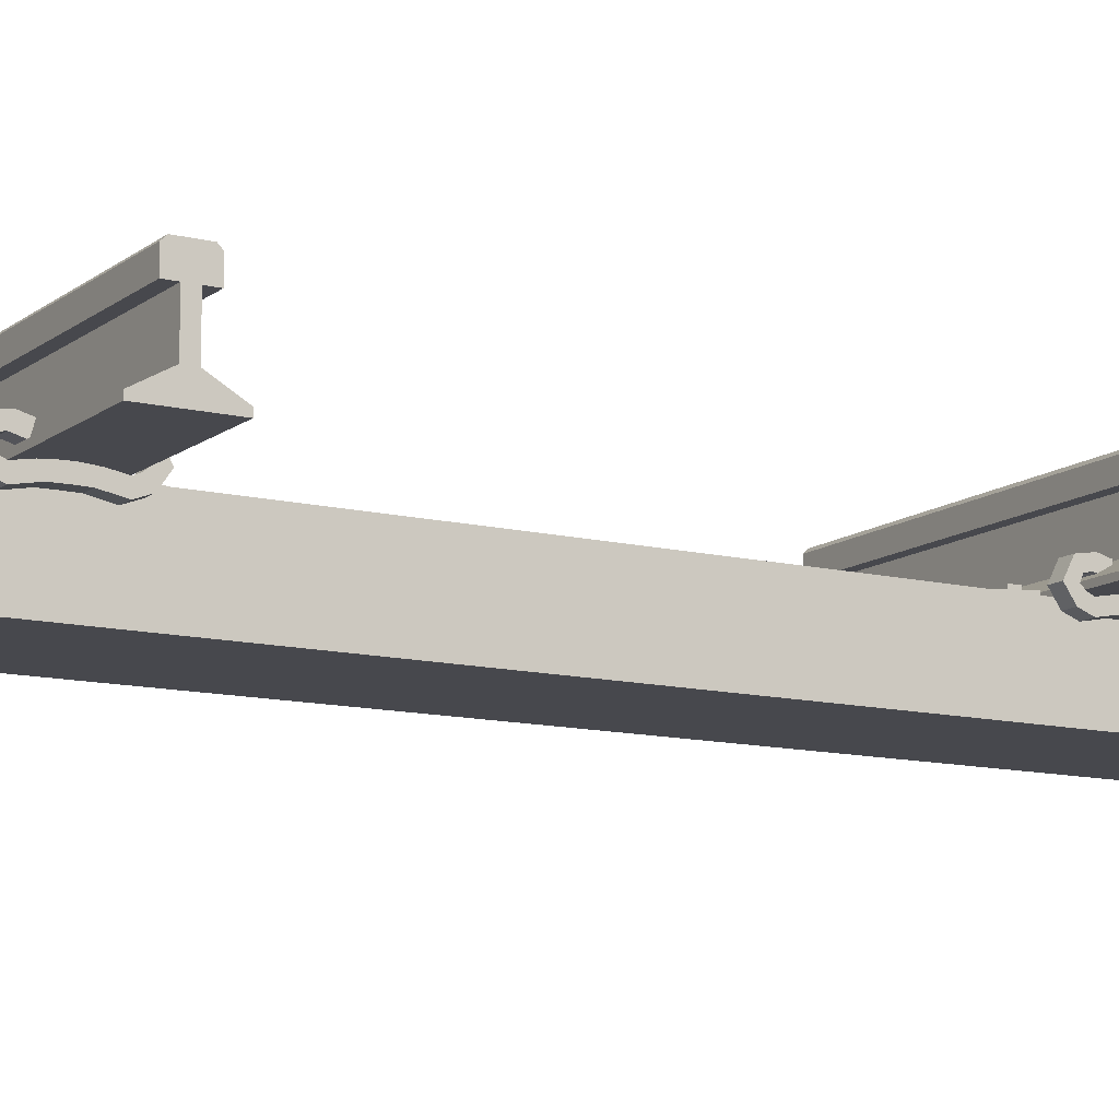
<metadata>
{"format":"obj","ext":"obj","renderer":"f3d","projection":"perspective","resolution":1024,"background":"white","views":[{"elev":-11.8,"azim":59.4,"up":"+Y"}]}
</metadata>
<code>
o RAIL_BASE_Cube.002
v -0.1678 0.1738 1.152
v -0.1678 0.000207 -1.152
v -0.1678 0.000207 1.152
v -0.1678 0.1738 -1.152
v 0.1678 0.000207 -1.152
v 0.1678 0.1738 -1.152
v 0.1678 0.000207 1.152
v 0.1678 0.1738 1.152
v 0.1152 0.1734 -0.5508
v 0.1152 0.1834 -0.961
v 0.1152 0.1834 -0.5508
v 0.1152 0.1734 -0.961
v -0.1152 0.1834 -0.961
v -0.1152 0.1734 -0.961
v -0.1152 0.1834 -0.5508
v -0.1152 0.1734 -0.5508
v -0.1152 0.1934 -0.8314
v 0.1152 0.1849 -0.8314
v 0.1152 0.1934 -0.8314
v -0.1152 0.1934 -0.6804
v -0.1152 0.1849 -0.8314
v 0.1152 0.1849 -0.6804
v 0.1152 0.1934 -0.6804
v -0.1152 0.1849 -0.6804
v 0.06752 0.1784 -0.8447
v 0.06752 0.2033 -0.8697
v 0.06752 0.1784 -0.8697
v 0.09248 0.1784 -0.8447
v 0.06752 0.2033 -0.8447
v 0.09248 0.1784 -0.8697
v 0.09248 0.2033 -0.8447
v 0.09248 0.2033 -0.8697
v -0.09248 0.1684 -0.9179
v -0.09248 0.1933 -0.9428
v -0.09248 0.1684 -0.9428
v -0.06752 0.1684 -0.9179
v -0.09248 0.1933 -0.9179
v -0.06752 0.1684 -0.9428
v -0.06752 0.1933 -0.9179
v -0.06752 0.1933 -0.9428
v 0.06752 0.2033 -0.6423
v 0.06752 0.1784 -0.6672
v 0.06752 0.1784 -0.6423
v 0.06752 0.2033 -0.6672
v 0.09248 0.1784 -0.6672
v 0.09248 0.2033 -0.6672
v 0.09248 0.1784 -0.6423
v 0.09248 0.2033 -0.6423
v -0.09248 0.1933 -0.5684
v -0.09248 0.1684 -0.5934
v -0.09248 0.1684 -0.5684
v -0.09248 0.1933 -0.5934
v -0.06752 0.1684 -0.5934
v -0.06752 0.1933 -0.5934
v -0.06752 0.1684 -0.5684
v -0.06752 0.1933 -0.5684
v 0.1152 0.1834 0.961
v 0.1152 0.1734 0.5508
v 0.1152 0.1834 0.5508
v -0.1152 0.1834 0.961
v 0.1152 0.1734 0.961
v -0.1152 0.1834 0.5508
v -0.1152 0.1734 0.961
v -0.1152 0.1734 0.5508
v 0.1152 0.1849 0.8314
v -0.1152 0.1934 0.8314
v 0.1152 0.1934 0.8314
v -0.1152 0.1934 0.6805
v 0.1152 0.1849 0.6805
v -0.1152 0.1849 0.8314
v -0.1152 0.1849 0.6805
v 0.1152 0.1934 0.6805
v 0.06752 0.2033 0.8697
v 0.06752 0.1784 0.8447
v 0.06752 0.1784 0.8697
v 0.06752 0.2033 0.8447
v 0.09248 0.1784 0.8447
v 0.09248 0.2033 0.8447
v 0.09248 0.1784 0.8697
v 0.09248 0.2033 0.8697
v -0.09248 0.1933 0.9429
v -0.09248 0.1684 0.9179
v -0.09248 0.1684 0.9429
v -0.09248 0.1933 0.9179
v -0.06752 0.1684 0.9179
v -0.06752 0.1933 0.9179
v -0.06752 0.1684 0.9429
v -0.06752 0.1933 0.9429
v 0.06752 0.1784 0.6673
v 0.06752 0.2033 0.6423
v 0.06752 0.1784 0.6423
v 0.09248 0.1784 0.6673
v 0.06752 0.2033 0.6673
v 0.09248 0.1784 0.6423
v 0.09248 0.2033 0.6673
v 0.09248 0.2033 0.6423
v -0.09248 0.1684 0.5934
v -0.09248 0.1933 0.5685
v -0.09248 0.1684 0.5685
v -0.06752 0.1684 0.5934
v -0.09248 0.1933 0.5934
v -0.06752 0.1684 0.5685
v -0.06752 0.1933 0.5934
v -0.06752 0.1933 0.5685
f 1 2 3
f 4 5 2
f 6 7 5
f 8 3 7
f 5 3 2
f 4 8 6
f 9 10 11
f 12 13 10
f 14 15 13
f 16 11 15
f 17 18 19
f 11 20 15
f 13 19 10
f 21 22 18
f 23 24 20
f 18 22 11
f 13 15 21
f 25 26 27
f 28 29 25
f 30 31 28
f 27 32 30
f 32 29 31
f 33 34 35
f 36 37 33
f 38 39 36
f 35 40 38
f 40 37 39
f 41 42 43
f 44 45 42
f 46 47 45
f 48 43 47
f 44 48 46
f 49 50 51
f 52 53 50
f 54 55 53
f 56 51 55
f 52 56 54
f 57 58 59
f 60 61 57
f 62 63 60
f 59 64 62
f 65 66 67
f 68 59 62
f 67 60 57
f 69 70 65
f 71 72 68
f 59 65 57
f 70 71 62
f 73 74 75
f 76 77 74
f 78 79 77
f 80 75 79
f 76 80 78
f 81 82 83
f 84 85 82
f 86 87 85
f 88 83 87
f 84 88 86
f 89 90 91
f 92 93 89
f 94 95 92
f 91 96 94
f 96 93 95
f 97 98 99
f 100 101 97
f 102 103 100
f 99 104 102
f 104 101 103
f 1 4 2
f 4 6 5
f 6 8 7
f 8 1 3
f 5 7 3
f 4 1 8
f 9 12 10
f 12 14 13
f 14 16 15
f 16 9 11
f 17 21 18
f 11 23 20
f 13 17 19
f 21 24 22
f 23 22 24
f 10 19 18
f 22 23 11
f 10 18 11
f 15 20 24
f 21 17 13
f 15 24 21
f 25 29 26
f 28 31 29
f 30 32 31
f 27 26 32
f 32 26 29
f 33 37 34
f 36 39 37
f 38 40 39
f 35 34 40
f 40 34 37
f 41 44 42
f 44 46 45
f 46 48 47
f 48 41 43
f 44 41 48
f 49 52 50
f 52 54 53
f 54 56 55
f 56 49 51
f 52 49 56
f 57 61 58
f 60 63 61
f 62 64 63
f 59 58 64
f 65 70 66
f 68 72 59
f 67 66 60
f 69 71 70
f 71 69 72
f 59 72 69
f 65 67 57
f 59 69 65
f 60 66 70
f 71 68 62
f 60 70 62
f 73 76 74
f 76 78 77
f 78 80 79
f 80 73 75
f 76 73 80
f 81 84 82
f 84 86 85
f 86 88 87
f 88 81 83
f 84 81 88
f 89 93 90
f 92 95 93
f 94 96 95
f 91 90 96
f 96 90 93
f 97 101 98
f 100 103 101
f 102 104 103
f 99 98 104
f 104 98 101
o RAIL_BASE.002_Cube.003
v 0.1814 0.2227 0.8118
v 0.215 0.1957 0.8191
v 0.1814 0.1957 0.8191
v 0.1814 0.2029 0.8461
v 0.215 0.23 0.8389
v 0.215 0.2227 0.8118
v 0.215 0.1853 0.8684
v 0.1814 0.1996 0.8622
v 0.215 0.1996 0.8622
v 0.215 0.2029 0.8461
v 0.1814 0.2239 0.8762
v 0.1814 0.23 0.8389
v 0.1814 0.1853 0.8964
v 0.215 0.2239 0.8762
v 0.1814 0.1414 0.8444
v 0.215 0.1529 0.8742
v 0.1814 0.1529 0.8742
v 0.215 0.1853 0.8964
v 0.215 0.1758 0.8582
v 0.1814 0.1853 0.8684
v 0.215 0.1755 0.8104
v 0.1814 0.1694 0.8444
v 0.215 0.1694 0.8444
v 0.1814 0.1758 0.8582
v 0.1814 0.1505 0.7685
v 0.215 0.1501 0.7986
v 0.1814 0.1501 0.7986
v 0.215 0.1414 0.8444
v 0.215 0.1785 0.7685
v 0.1814 0.1755 0.8104
v 0.1814 0.1694 0.6925
v 0.1814 0.1758 0.6788
v 0.1814 0.1529 0.6627
v 0.215 0.1957 0.7179
v 0.1814 0.2227 0.7251
v 0.1814 0.1957 0.7179
v 0.1814 0.2029 0.6908
v 0.215 0.23 0.6981
v 0.215 0.2227 0.7251
v 0.1814 0.1996 0.6747
v 0.215 0.1853 0.6685
v 0.215 0.1996 0.6747
v 0.215 0.2029 0.6908
v 0.1814 0.2239 0.6607
v 0.1814 0.23 0.6981
v 0.215 0.2239 0.6607
v 0.1814 0.1853 0.6405
v 0.215 0.1529 0.6627
v 0.1814 0.1414 0.6925
v 0.215 0.1853 0.6405
v 0.1814 0.1853 0.6685
v 0.215 0.1758 0.6788
v 0.215 0.1755 0.7265
v 0.215 0.1694 0.6925
v 0.215 0.1501 0.7384
v 0.1814 0.1501 0.7384
v 0.215 0.1414 0.6925
v 0.1814 0.1755 0.7265
v -0.2146 0.2227 0.8118
v -0.181 0.1957 0.8191
v -0.2146 0.1957 0.8191
v -0.2146 0.2029 0.8461
v -0.181 0.23 0.8389
v -0.181 0.2227 0.8118
v -0.181 0.1853 0.8684
v -0.2146 0.1996 0.8622
v -0.181 0.1996 0.8622
v -0.181 0.2029 0.8461
v -0.2146 0.2239 0.8762
v -0.2146 0.23 0.8389
v -0.2146 0.1853 0.8964
v -0.181 0.2239 0.8762
v -0.2146 0.1414 0.8444
v -0.181 0.1529 0.8742
v -0.2146 0.1529 0.8742
v -0.181 0.1853 0.8964
v -0.181 0.1758 0.8582
v -0.2146 0.1853 0.8684
v -0.181 0.1755 0.8104
v -0.2146 0.1694 0.8444
v -0.181 0.1694 0.8444
v -0.2146 0.1758 0.8582
v -0.2146 0.1505 0.7685
v -0.181 0.1501 0.7986
v -0.2146 0.1501 0.7986
v -0.181 0.1414 0.8444
v -0.181 0.1785 0.7685
v -0.2146 0.1755 0.8104
v -0.2146 0.1694 0.6925
v -0.2146 0.1758 0.6788
v -0.2146 0.1529 0.6627
v -0.181 0.1957 0.7179
v -0.2146 0.2227 0.7251
v -0.2146 0.1957 0.7179
v -0.2146 0.2029 0.6908
v -0.181 0.23 0.6981
v -0.181 0.2227 0.7251
v -0.2146 0.1996 0.6747
v -0.181 0.1853 0.6685
v -0.181 0.1996 0.6747
v -0.181 0.2029 0.6908
v -0.2146 0.2239 0.6607
v -0.2146 0.23 0.6981
v -0.181 0.2239 0.6607
v -0.2146 0.1853 0.6405
v -0.181 0.1529 0.6627
v -0.2146 0.1414 0.6925
v -0.181 0.1853 0.6405
v -0.2146 0.1853 0.6685
v -0.181 0.1758 0.6788
v -0.181 0.1755 0.7265
v -0.181 0.1694 0.6925
v -0.181 0.1501 0.7384
v -0.2146 0.1501 0.7384
v -0.181 0.1414 0.6925
v -0.2146 0.1755 0.7265
v 0.215 0.1957 -0.819
v 0.1814 0.2227 -0.8118
v 0.1814 0.1957 -0.819
v 0.1814 0.2029 -0.8461
v 0.215 0.23 -0.8388
v 0.215 0.2227 -0.8118
v 0.1814 0.1996 -0.8622
v 0.215 0.1853 -0.8684
v 0.215 0.1996 -0.8622
v 0.215 0.2029 -0.8461
v 0.1814 0.2239 -0.8762
v 0.1814 0.23 -0.8388
v 0.215 0.2239 -0.8762
v 0.1814 0.1853 -0.8964
v 0.215 0.1529 -0.8742
v 0.1814 0.1414 -0.8444
v 0.1814 0.1529 -0.8742
v 0.215 0.1853 -0.8964
v 0.1814 0.1853 -0.8684
v 0.215 0.1758 -0.8581
v 0.1814 0.1694 -0.8444
v 0.215 0.1755 -0.8104
v 0.215 0.1694 -0.8444
v 0.1814 0.1758 -0.8581
v 0.215 0.1501 -0.7985
v 0.1814 0.1505 -0.7684
v 0.1814 0.1501 -0.7985
v 0.215 0.1414 -0.8444
v 0.1814 0.1755 -0.8104
v 0.215 0.1785 -0.7684
v 0.1814 0.1529 -0.6627
v 0.1814 0.1758 -0.6787
v 0.1814 0.1694 -0.6925
v 0.1814 0.2227 -0.7251
v 0.215 0.1957 -0.7178
v 0.1814 0.1957 -0.7178
v 0.1814 0.2029 -0.6908
v 0.215 0.23 -0.698
v 0.215 0.2227 -0.7251
v 0.215 0.1853 -0.6685
v 0.1814 0.1996 -0.6747
v 0.215 0.1996 -0.6747
v 0.215 0.2029 -0.6908
v 0.1814 0.2239 -0.6607
v 0.1814 0.23 -0.698
v 0.1814 0.1853 -0.6405
v 0.215 0.2239 -0.6607
v 0.1814 0.1414 -0.6925
v 0.215 0.1529 -0.6627
v 0.215 0.1853 -0.6405
v 0.215 0.1758 -0.6787
v 0.1814 0.1853 -0.6685
v 0.215 0.1755 -0.7265
v 0.215 0.1694 -0.6925
v 0.215 0.1501 -0.7383
v 0.1814 0.1501 -0.7383
v 0.215 0.1414 -0.6925
v 0.1814 0.1755 -0.7265
v -0.181 0.1957 -0.819
v -0.2146 0.2227 -0.8118
v -0.2146 0.1957 -0.819
v -0.2146 0.2029 -0.8461
v -0.181 0.23 -0.8388
v -0.181 0.2227 -0.8118
v -0.2146 0.1996 -0.8622
v -0.181 0.1853 -0.8684
v -0.181 0.1996 -0.8622
v -0.181 0.2029 -0.8461
v -0.2146 0.2239 -0.8762
v -0.2146 0.23 -0.8388
v -0.181 0.2239 -0.8762
v -0.2146 0.1853 -0.8964
v -0.181 0.1529 -0.8742
v -0.2146 0.1414 -0.8444
v -0.2146 0.1529 -0.8742
v -0.181 0.1853 -0.8964
v -0.2146 0.1853 -0.8684
v -0.181 0.1758 -0.8581
v -0.2146 0.1694 -0.8444
v -0.181 0.1755 -0.8104
v -0.181 0.1694 -0.8444
v -0.2146 0.1758 -0.8581
v -0.181 0.1501 -0.7985
v -0.2146 0.1505 -0.7684
v -0.2146 0.1501 -0.7985
v -0.181 0.1414 -0.8444
v -0.2146 0.1755 -0.8104
v -0.181 0.1785 -0.7684
v -0.2146 0.1529 -0.6627
v -0.2146 0.1758 -0.6787
v -0.2146 0.1694 -0.6925
v -0.2146 0.2227 -0.7251
v -0.181 0.1957 -0.7178
v -0.2146 0.1957 -0.7178
v -0.2146 0.2029 -0.6908
v -0.181 0.23 -0.698
v -0.181 0.2227 -0.7251
v -0.181 0.1853 -0.6685
v -0.2146 0.1996 -0.6747
v -0.181 0.1996 -0.6747
v -0.181 0.2029 -0.6908
v -0.2146 0.2239 -0.6607
v -0.2146 0.23 -0.698
v -0.2146 0.1853 -0.6405
v -0.181 0.2239 -0.6607
v -0.2146 0.1414 -0.6925
v -0.181 0.1529 -0.6627
v -0.181 0.1853 -0.6405
v -0.181 0.1758 -0.6787
v -0.2146 0.1853 -0.6685
v -0.181 0.1755 -0.7265
v -0.181 0.1694 -0.6925
v -0.181 0.1501 -0.7383
v -0.2146 0.1501 -0.7383
v -0.181 0.1414 -0.6925
v -0.2146 0.1755 -0.7265
v 0.215 0.1505 0.7685
v 0.1814 0.1785 0.7685
v -0.181 0.1505 0.7685
v -0.2146 0.1785 0.7685
v 0.215 0.1505 -0.7684
v 0.1814 0.1785 -0.7684
v -0.181 0.1505 -0.7684
v -0.2146 0.1785 -0.7684
f 105 106 107
f 106 108 107
f 105 109 110
f 111 112 113
f 113 108 114
f 115 109 116
f 117 118 115
f 119 120 121
f 121 122 117
f 123 124 111
f 125 126 127
f 127 128 123
f 129 130 131
f 127 123 120
f 131 132 119
f 133 134 125
f 135 136 137
f 138 139 140
f 141 138 140
f 142 139 143
f 144 145 146
f 141 146 147
f 142 148 149
f 150 151 148
f 152 153 137
f 154 137 151
f 155 156 145
f 135 157 158
f 136 158 156
f 159 129 160
f 161 160 153
f 162 133 157
f 163 164 165
f 164 166 165
f 163 167 168
f 169 170 171
f 171 166 172
f 173 167 174
f 175 176 173
f 177 178 179
f 179 180 175
f 181 182 169
f 183 184 185
f 185 186 181
f 187 188 189
f 185 181 178
f 189 190 177
f 191 192 183
f 193 194 195
f 196 197 198
f 199 196 198
f 200 197 201
f 202 203 204
f 199 204 205
f 200 206 207
f 208 209 206
f 210 211 195
f 212 195 209
f 213 214 203
f 193 215 216
f 194 216 214
f 217 187 218
f 219 218 211
f 220 191 215
f 221 222 223
f 224 221 223
f 225 222 226
f 227 228 229
f 224 229 230
f 225 231 232
f 233 234 231
f 235 236 237
f 238 237 234
f 239 240 228
f 241 242 243
f 244 243 240
f 245 246 247
f 235 240 243
f 248 247 236
f 249 250 242
f 251 252 253
f 254 255 256
f 255 257 256
f 254 258 259
f 260 261 262
f 262 257 263
f 264 258 265
f 266 267 264
f 268 269 251
f 251 270 266
f 271 272 260
f 273 253 274
f 274 252 271
f 246 275 276
f 276 277 268
f 250 278 273
f 279 280 281
f 282 279 281
f 283 280 284
f 285 286 287
f 282 287 288
f 283 289 290
f 291 292 289
f 293 294 295
f 296 295 292
f 297 298 286
f 299 300 301
f 302 301 298
f 303 304 305
f 293 298 301
f 306 305 294
f 307 308 300
f 309 310 311
f 312 313 314
f 313 315 314
f 312 316 317
f 318 319 320
f 320 315 321
f 322 316 323
f 324 325 322
f 326 327 309
f 309 328 324
f 329 330 318
f 331 311 332
f 332 310 329
f 304 333 334
f 334 335 326
f 308 336 331
f 105 110 106
f 106 114 108
f 105 116 109
f 111 124 112
f 113 112 108
f 115 118 109
f 117 122 118
f 119 132 120
f 121 120 122
f 123 128 124
f 125 134 126
f 127 126 128
f 129 337 130
f 152 154 145
f 154 150 146
f 145 154 146
f 150 142 147
f 142 143 147
f 150 147 146
f 143 138 147
f 159 161 157
f 161 152 158
f 337 159 133
f 161 158 157
f 130 337 133
f 120 132 127
f 132 130 125
f 127 132 125
f 118 122 113
f 122 120 111
f 110 109 114
f 109 118 114
f 114 118 113
f 114 106 110
f 159 157 133
f 152 145 156
f 111 113 122
f 152 156 158
f 133 125 130
f 123 111 120
f 131 130 132
f 133 338 134
f 115 116 108
f 116 105 108
f 115 108 112
f 105 107 108
f 117 115 112
f 119 121 126
f 121 117 124
f 126 121 128
f 131 119 134
f 117 112 124
f 137 153 135
f 153 160 162
f 135 153 162
f 148 151 144
f 151 137 155
f 139 149 141
f 149 148 141
f 141 148 144
f 141 140 139
f 160 129 338
f 124 128 121
f 126 134 119
f 134 338 131
f 129 131 338
f 155 144 151
f 338 162 160
f 136 155 137
f 138 143 139
f 141 147 138
f 142 149 139
f 144 155 145
f 141 144 146
f 142 150 148
f 150 154 151
f 152 161 153
f 154 152 137
f 155 136 156
f 135 162 157
f 136 135 158
f 159 337 129
f 161 159 160
f 162 338 133
f 163 168 164
f 164 172 166
f 163 174 167
f 169 182 170
f 171 170 166
f 173 176 167
f 175 180 176
f 177 190 178
f 179 178 180
f 181 186 182
f 183 192 184
f 185 184 186
f 187 339 188
f 210 212 203
f 212 208 204
f 203 212 204
f 208 200 205
f 200 201 205
f 208 205 204
f 201 196 205
f 217 219 215
f 219 210 216
f 339 217 191
f 219 216 215
f 188 339 191
f 178 190 185
f 190 188 183
f 185 190 183
f 176 180 171
f 180 178 169
f 168 167 172
f 167 176 172
f 172 176 171
f 172 164 168
f 217 215 191
f 210 203 214
f 169 171 180
f 210 214 216
f 191 183 188
f 181 169 178
f 189 188 190
f 191 340 192
f 173 174 166
f 174 163 166
f 173 166 170
f 163 165 166
f 175 173 170
f 177 179 184
f 179 175 182
f 184 179 186
f 189 177 192
f 175 170 182
f 195 211 193
f 211 218 220
f 193 211 220
f 206 209 202
f 209 195 213
f 197 207 199
f 207 206 199
f 199 206 202
f 199 198 197
f 218 187 340
f 182 186 179
f 184 192 177
f 192 340 189
f 187 189 340
f 213 202 209
f 340 220 218
f 194 213 195
f 196 201 197
f 199 205 196
f 200 207 197
f 202 213 203
f 199 202 204
f 200 208 206
f 208 212 209
f 210 219 211
f 212 210 195
f 213 194 214
f 193 220 215
f 194 193 216
f 217 339 187
f 219 217 218
f 220 340 191
f 221 226 222
f 224 230 221
f 225 232 222
f 227 239 228
f 224 227 229
f 225 233 231
f 233 238 234
f 235 248 236
f 238 235 237
f 239 244 240
f 241 249 242
f 244 241 243
f 245 341 246
f 267 270 262
f 270 269 260
f 269 277 274
f 277 275 273
f 274 277 273
f 275 341 250
f 259 258 263
f 258 267 263
f 263 267 262
f 263 255 259
f 341 245 250
f 245 248 242
f 248 235 243
f 235 238 228
f 238 233 229
f 228 238 229
f 233 225 230
f 225 226 230
f 233 230 229
f 226 221 230
f 273 275 250
f 248 243 242
f 260 262 270
f 271 260 269
f 235 228 240
f 274 271 269
f 242 250 245
f 248 245 247
f 249 342 250
f 222 232 224
f 232 231 224
f 231 234 227
f 234 237 239
f 237 236 241
f 236 247 249
f 241 236 249
f 247 246 342
f 223 222 224
f 246 276 342
f 276 268 278
f 268 251 253
f 251 266 272
f 266 264 261
f 272 266 261
f 264 265 257
f 265 254 257
f 264 257 261
f 254 256 257
f 249 247 342
f 268 253 278
f 227 224 231
f 239 227 234
f 244 239 237
f 251 272 252
f 241 244 237
f 278 342 276
f 254 259 255
f 255 263 257
f 254 265 258
f 260 272 261
f 262 261 257
f 264 267 258
f 266 270 267
f 268 277 269
f 251 269 270
f 271 252 272
f 273 278 253
f 274 253 252
f 246 341 275
f 276 275 277
f 250 342 278
f 279 284 280
f 282 288 279
f 283 290 280
f 285 297 286
f 282 285 287
f 283 291 289
f 291 296 292
f 293 306 294
f 296 293 295
f 297 302 298
f 299 307 300
f 302 299 301
f 303 343 304
f 325 328 320
f 328 327 318
f 327 335 332
f 335 333 331
f 332 335 331
f 333 343 308
f 317 316 321
f 316 325 321
f 321 325 320
f 321 313 317
f 343 303 308
f 303 306 300
f 306 293 301
f 293 296 286
f 296 291 287
f 286 296 287
f 291 283 288
f 283 284 288
f 291 288 287
f 284 279 288
f 331 333 308
f 306 301 300
f 318 320 328
f 329 318 327
f 293 286 298
f 332 329 327
f 300 308 303
f 306 303 305
f 307 344 308
f 280 290 282
f 290 289 282
f 289 292 285
f 292 295 297
f 295 294 299
f 294 305 307
f 299 294 307
f 305 304 344
f 281 280 282
f 304 334 344
f 334 326 336
f 326 309 311
f 309 324 330
f 324 322 319
f 330 324 319
f 322 323 315
f 323 312 315
f 322 315 319
f 312 314 315
f 307 305 344
f 326 311 336
f 285 282 289
f 297 285 292
f 302 297 295
f 309 330 310
f 299 302 295
f 336 344 334
f 312 317 313
f 313 321 315
f 312 323 316
f 318 330 319
f 320 319 315
f 322 325 316
f 324 328 325
f 326 335 327
f 309 327 328
f 329 310 330
f 331 336 311
f 332 311 310
f 304 343 333
f 334 333 335
f 308 344 336
o RAIL_RIGHT_Cube.005
v 0.5 0.3175 -0.7429
v -0.5 0.2263 -0.7429
v 0.5 0.2263 -0.7429
v -0.5 0.3683 -0.7847
v -0.5 0.3593 -0.7937
v -0.5 0.3175 -0.7683
v 0.5 0.1905 -0.8318
v -0.5 0.2263 -0.7683
v 0.5 0.2263 -0.7683
v -0.5 0.1905 -0.8318
v 0.5 0.1778 -0.8318
v -0.5 0.1778 -0.8318
v 0.5 0.3175 -0.7175
v -0.5 0.3175 -0.7429
v -0.5 0.1905 -0.6794
v 0.5 0.1905 -0.6794
v 0.5 0.3593 -0.7175
v -0.5 0.3175 -0.7175
v 0.5 0.3175 -0.7937
v -0.5 0.3175 -0.7937
v 0.5 0.3175 -0.7683
v 0.5 0.3683 -0.7847
v -0.5 0.1778 -0.6794
v 0.5 0.3593 -0.7937
v 0.5 0.1778 -0.6794
v -0.5 0.3593 -0.7175
v -0.5 0.3683 -0.7265
v 0.5 0.3683 -0.7265
f 345 346 347
f 348 349 350
f 351 352 353
f 354 355 356
f 357 358 345
f 350 353 352
f 347 359 360
f 361 362 357
f 363 350 364
f 365 366 345
f 355 367 356
f 368 364 349
f 359 369 360
f 345 358 346
f 367 359 346
f 358 362 370
f 356 367 346
f 358 370 371
f 354 356 352
f 356 346 352
f 358 371 348
f 352 346 358
f 349 364 350
f 350 352 358
f 358 348 350
f 351 354 352
f 354 351 355
f 357 362 358
f 350 365 353
f 347 346 359
f 361 370 362
f 363 365 350
f 369 355 353
f 355 351 353
f 347 360 369
f 361 357 345
f 347 369 353
f 372 361 345
f 345 347 353
f 365 363 368
f 345 353 365
f 366 372 345
f 365 368 366
f 355 369 367
f 368 363 364
f 359 367 369
o RAIL_RIGHT.001_Cube.007
v -0.5 0.3683 -0.7265
v 0.5 0.3593 -0.7175
v 0.5 0.3683 -0.7265
v 0.5 0.3683 -0.7847
v -0.5 0.3683 -0.7847
v 0.5 0.3593 -0.7937
v -0.5 0.3593 -0.7937
v -0.5 0.3593 -0.7175
f 373 374 375
f 376 373 375
f 377 378 379
f 373 380 374
f 376 377 373
f 377 376 378
o RAIL_LEFT_Cube.001
v 0.5 0.3175 0.7429
v 0.5 0.2263 0.7429
v -0.5 0.2263 0.7429
v -0.5 0.3683 0.7847
v -0.5 0.3175 0.7683
v -0.5 0.3593 0.7937
v 0.5 0.1905 0.8318
v 0.5 0.2263 0.7683
v -0.5 0.2263 0.7683
v -0.5 0.1905 0.8318
v -0.5 0.1778 0.8318
v 0.5 0.1778 0.8318
v 0.5 0.3175 0.7175
v -0.5 0.3175 0.7429
v 0.5 0.1905 0.6794
v -0.5 0.1905 0.6794
v 0.5 0.3593 0.7175
v -0.5 0.3175 0.7175
v 0.5 0.3175 0.7937
v -0.5 0.3175 0.7937
v 0.5 0.3175 0.7683
v 0.5 0.3683 0.7847
v -0.5 0.1778 0.6794
v 0.5 0.3593 0.7937
v 0.5 0.1778 0.6794
v -0.5 0.3593 0.7175
v -0.5 0.3683 0.7266
v 0.5 0.3683 0.7266
f 381 382 383
f 384 385 386
f 387 388 389
f 390 391 392
f 393 381 394
f 385 389 388
f 382 395 396
f 397 393 398
f 399 400 385
f 401 381 402
f 392 391 403
f 404 386 400
f 396 395 405
f 381 383 394
f 403 383 396
f 394 406 398
f 391 383 403
f 394 407 406
f 390 389 391
f 391 389 383
f 394 384 407
f 389 394 383
f 386 385 400
f 385 394 389
f 394 385 384
f 387 389 390
f 390 392 387
f 393 394 398
f 385 388 401
f 382 396 383
f 397 398 406
f 399 385 401
f 405 388 392
f 392 388 387
f 382 405 395
f 397 381 393
f 382 388 405
f 408 381 397
f 381 388 382
f 401 404 399
f 381 401 388
f 402 381 408
f 401 402 404
f 392 403 405
f 404 400 399
f 396 405 403
o RAIL_LEFT.001_Cube.008
v -0.5 0.3683 0.7266
v 0.5 0.3683 0.7266
v 0.5 0.3593 0.7175
v 0.5 0.3683 0.7847
v -0.5 0.3683 0.7847
v -0.5 0.3593 0.7937
v 0.5 0.3593 0.7937
v -0.5 0.3593 0.7175
f 409 410 411
f 412 410 409
f 413 414 415
f 409 411 416
f 412 409 413
f 413 415 412

</code>
